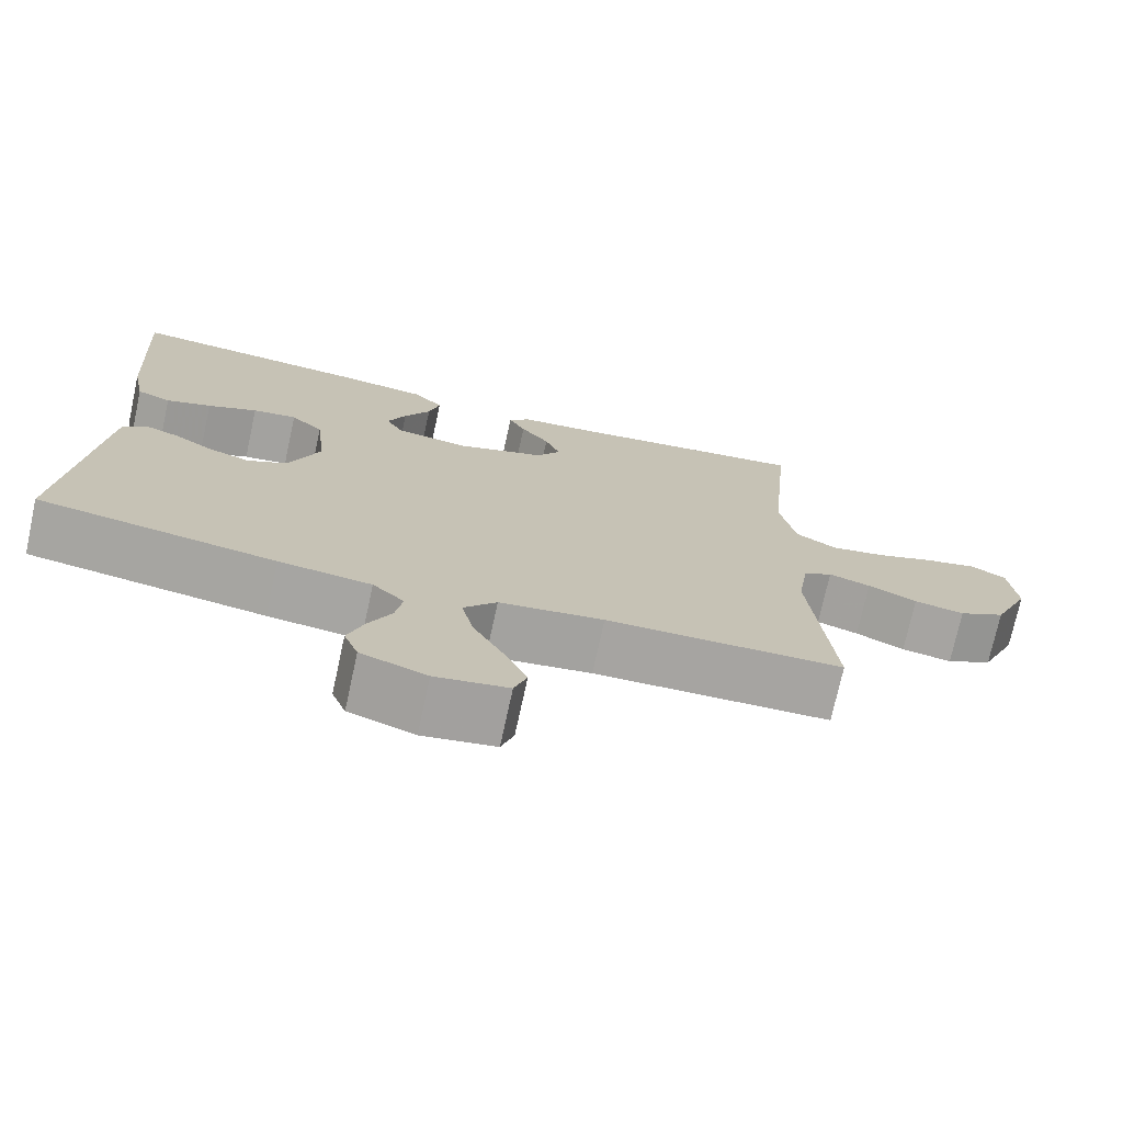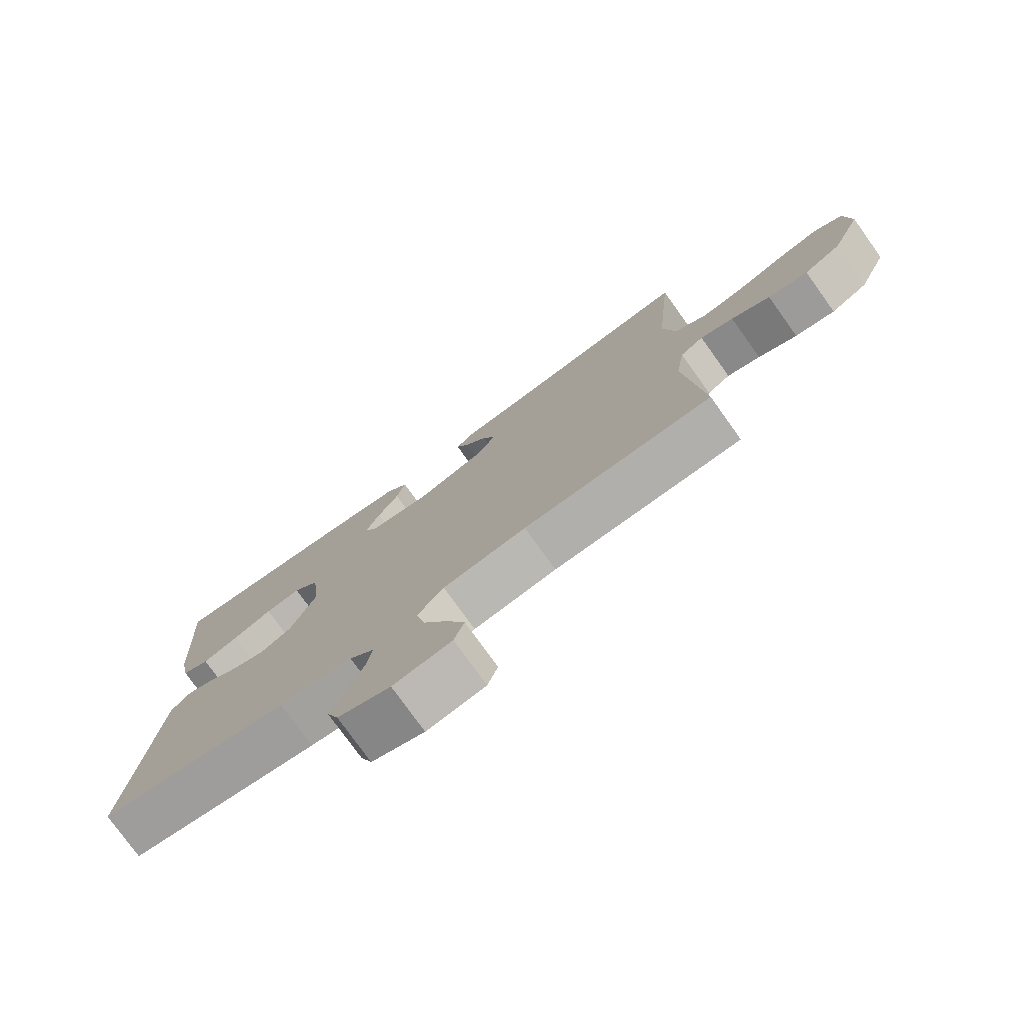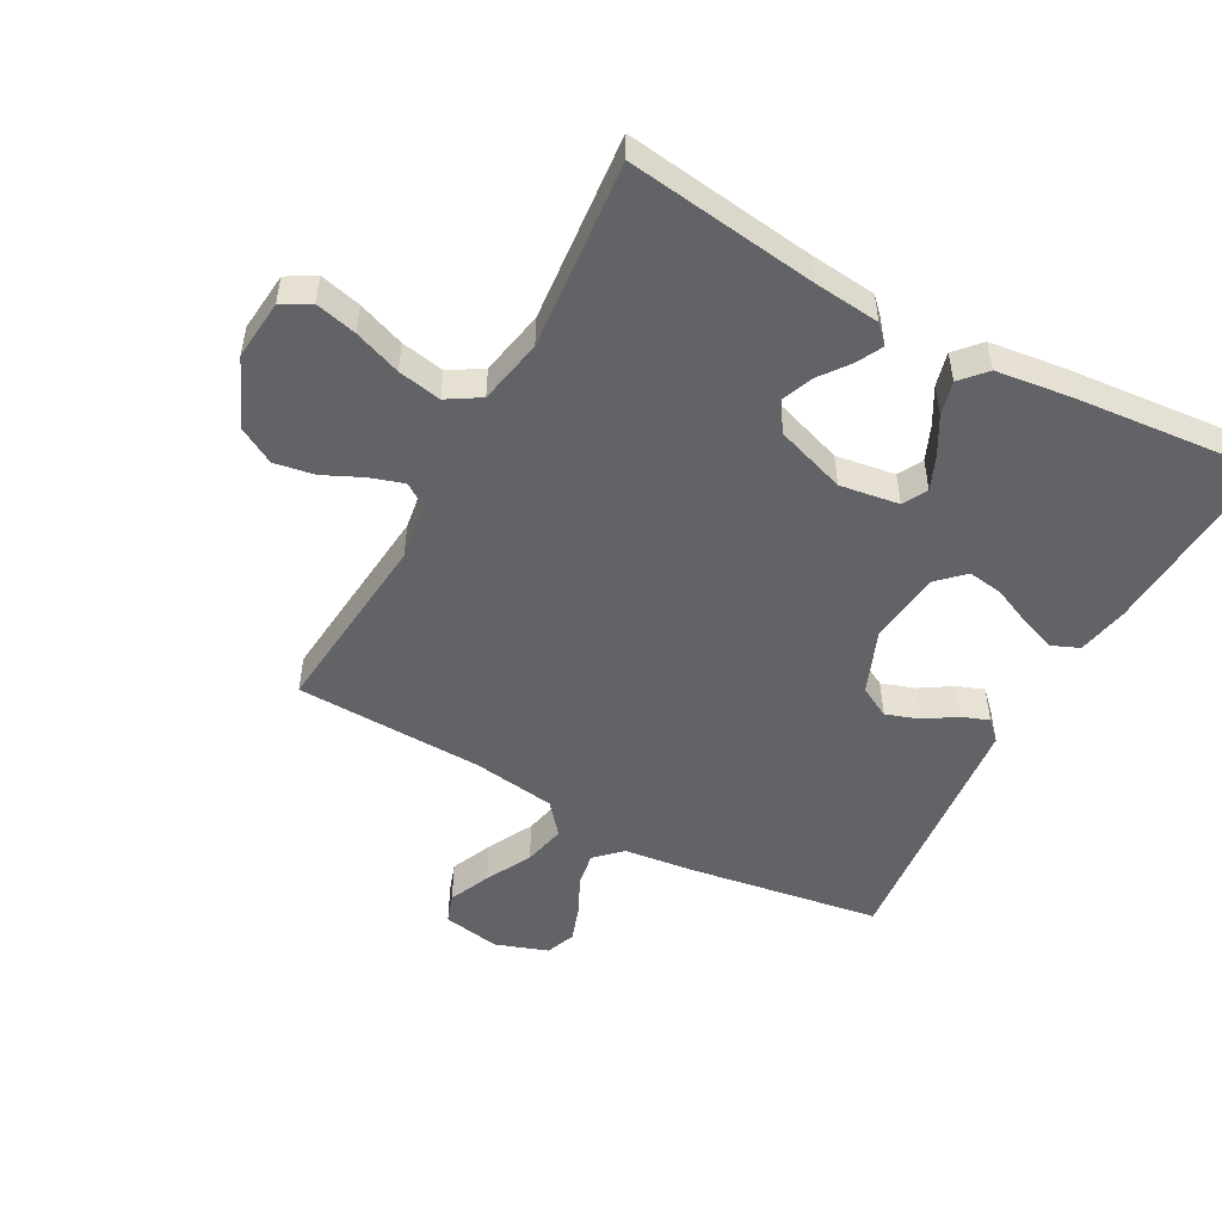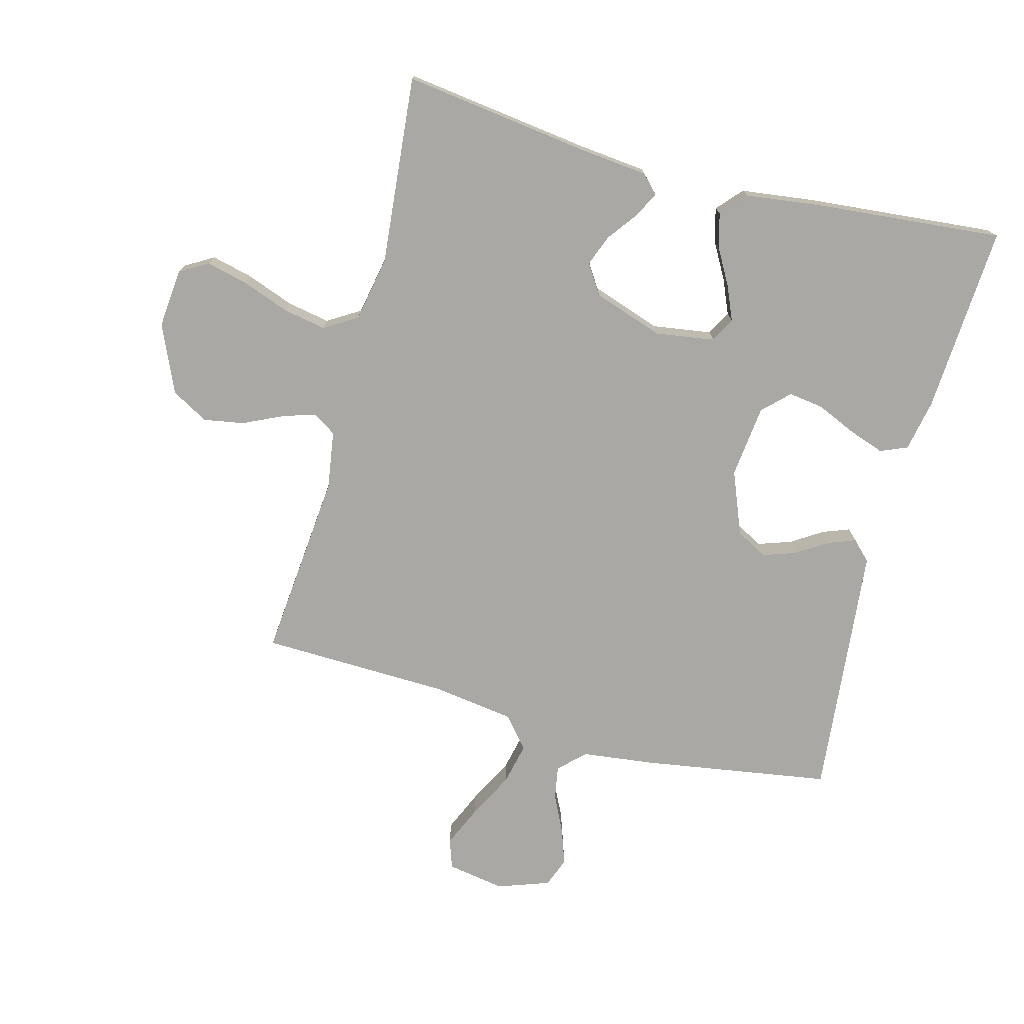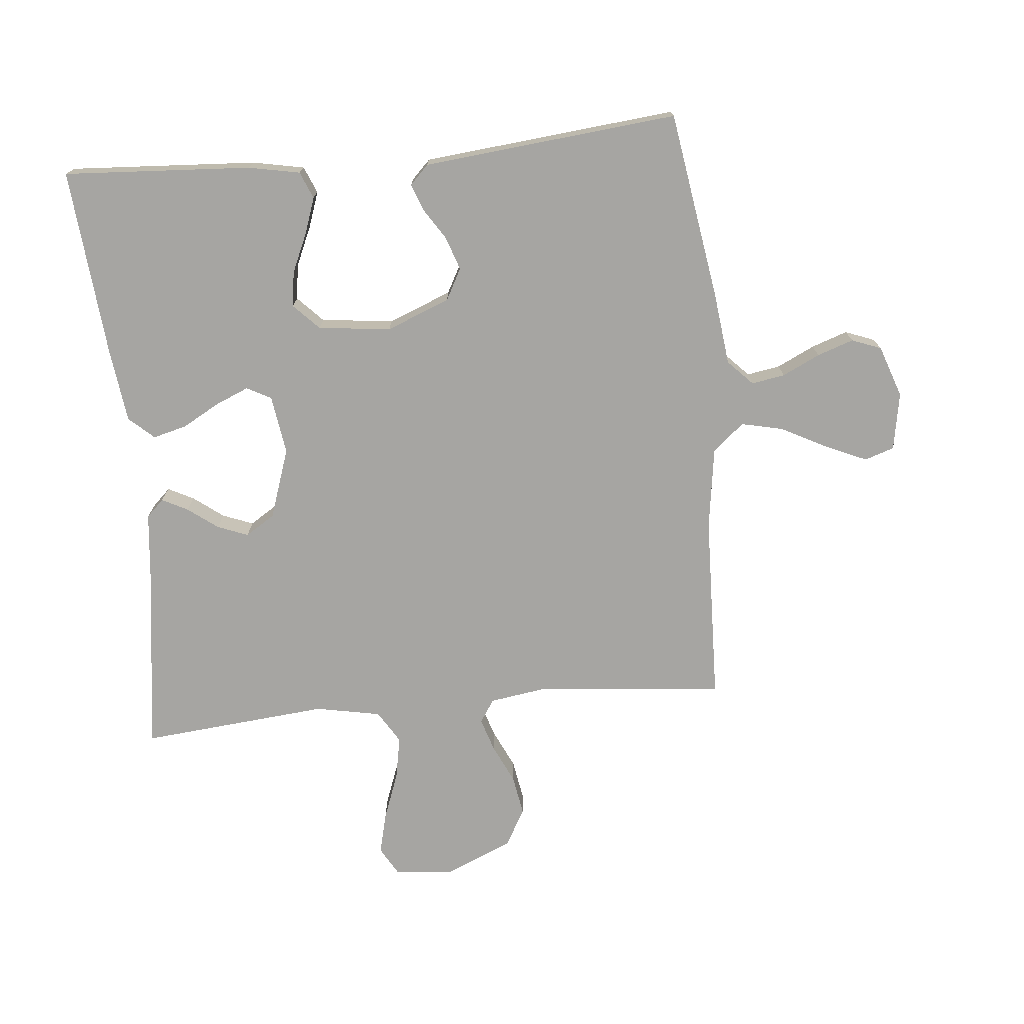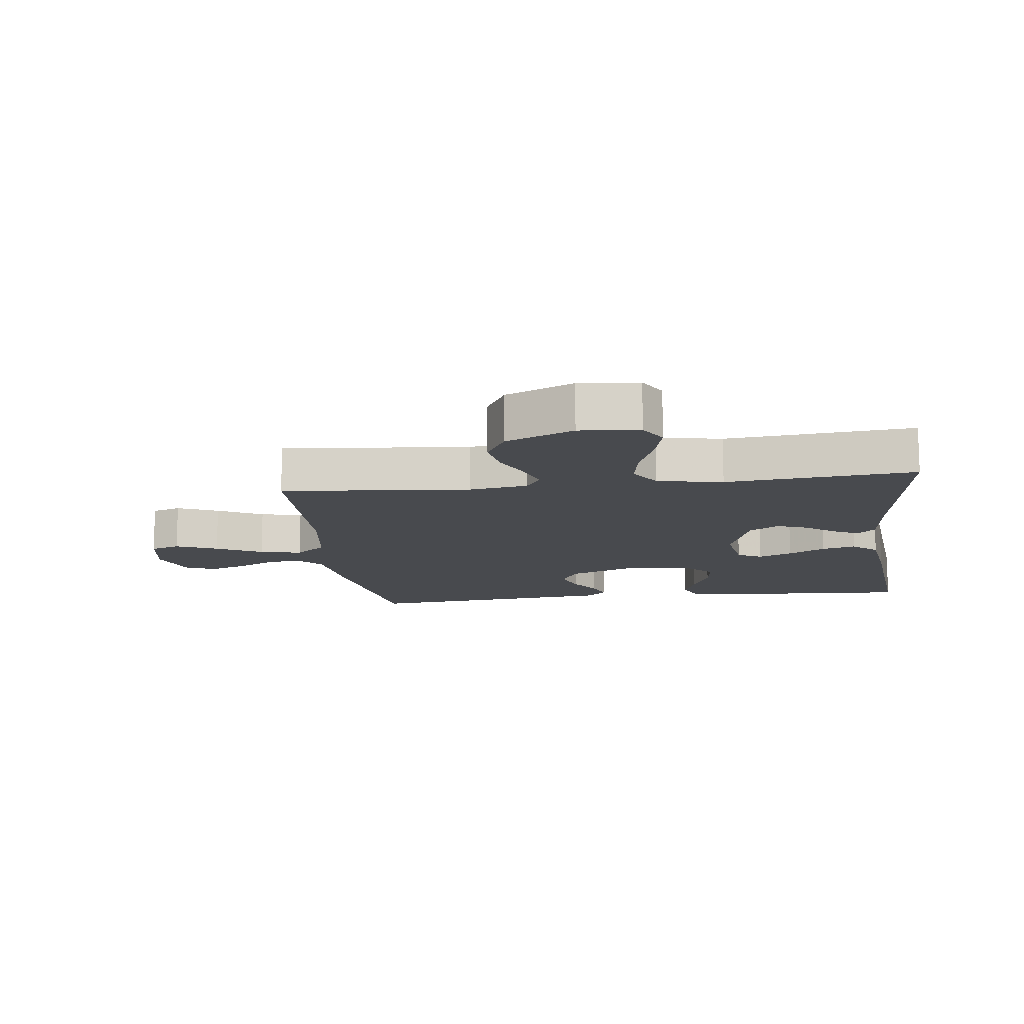
<metadata>
{"format":"obj","ext":"obj","renderer":"f3d","projection":"perspective","resolution":1024,"background":"white","views":[{"elev":-73.7,"azim":167.7,"up":"+Z"},{"elev":-77.1,"azim":-144.4,"up":"+Z"},{"elev":-50.8,"azim":-28.6,"up":"+Y"},{"elev":-74.9,"azim":-14.8,"up":"+Y"},{"elev":-73.8,"azim":95.4,"up":"+Y"},{"elev":-12.9,"azim":-82.8,"up":"+Y"}]}
</metadata>
<code>
v 0.5 0.07 0.5
v 0.482 0.07 0.2
v 0.466 0.07 0.118
v 0.423 0.07 0.1
v 0.366 0.07 0.12
v 0.303 0.07 0.148
v 0.247 0.07 0.156
v 0.206 0.07 0.116
v 0.193 0.07 0
v 0.233 0.07 -0.101
v 0.283 0.07 -0.128
v 0.336 0.07 -0.11
v 0.386 0.07 -0.078
v 0.429 0.07 -0.062
v 0.459 0.07 -0.092
v 0.47 0.07 -0.2
v 0.5 0.07 -0.5
v 0.2 0.07 -0.547
v 0.083 0.07 -0.561
v 0.043 0.07 -0.6
v 0.052 0.07 -0.653
v 0.081 0.07 -0.713
v 0.101 0.07 -0.771
v 0.083 0.07 -0.818
v 0 0.07 -0.847
v -0.092 0.07 -0.831
v -0.108 0.07 -0.784
v -0.079 0.07 -0.718
v -0.041 0.07 -0.645
v -0.026 0.07 -0.578
v -0.068 0.07 -0.528
v -0.2 0.07 -0.509
v -0.5 0.07 -0.5
v -0.472 0.07 -0.2
v -0.486 0.07 -0.108
v -0.523 0.07 -0.084
v -0.576 0.07 -0.101
v -0.638 0.07 -0.13
v -0.702 0.07 -0.141
v -0.761 0.07 -0.108
v -0.808 0.07 0
v -0.799 0.07 0.095
v -0.754 0.07 0.121
v -0.688 0.07 0.105
v -0.613 0.07 0.077
v -0.544 0.07 0.064
v -0.492 0.07 0.096
v -0.472 0.07 0.2
v -0.5 0.07 0.5
v -0.2 0.07 0.46
v -0.093 0.07 0.449
v -0.066 0.07 0.421
v -0.087 0.07 0.38
v -0.123 0.07 0.332
v -0.142 0.07 0.283
v -0.112 0.07 0.236
v 0 0.07 0.198
v 0.094 0.07 0.212
v 0.115 0.07 0.251
v 0.092 0.07 0.305
v 0.059 0.07 0.364
v 0.045 0.07 0.418
v 0.081 0.07 0.458
v 0.2 0.07 0.473
v 0.5 0 0.5
v 0.482 0 0.2
v 0.466 0 0.118
v 0.423 0 0.1
v 0.366 0 0.12
v 0.303 0 0.148
v 0.247 0 0.156
v 0.206 0 0.116
v 0.193 0 0
v 0.233 0 -0.101
v 0.283 0 -0.128
v 0.336 0 -0.11
v 0.386 0 -0.078
v 0.429 0 -0.062
v 0.459 0 -0.092
v 0.47 0 -0.2
v 0.5 0 -0.5
v 0.2 0 -0.547
v 0.083 0 -0.561
v 0.043 0 -0.6
v 0.052 0 -0.653
v 0.081 0 -0.713
v 0.101 0 -0.771
v 0.083 0 -0.818
v 0 0 -0.847
v -0.092 0 -0.831
v -0.108 0 -0.784
v -0.079 0 -0.718
v -0.041 0 -0.645
v -0.026 0 -0.578
v -0.068 0 -0.528
v -0.2 0 -0.509
v -0.5 0 -0.5
v -0.472 0 -0.2
v -0.486 0 -0.108
v -0.523 0 -0.084
v -0.576 0 -0.101
v -0.638 0 -0.13
v -0.702 0 -0.141
v -0.761 0 -0.108
v -0.808 0 0
v -0.799 0 0.095
v -0.754 0 0.121
v -0.688 0 0.105
v -0.613 0 0.077
v -0.544 0 0.064
v -0.492 0 0.096
v -0.472 0 0.2
v -0.5 0 0.5
v -0.2 0 0.46
v -0.093 0 0.449
v -0.066 0 0.421
v -0.087 0 0.38
v -0.123 0 0.332
v -0.142 0 0.283
v -0.112 0 0.236
v 0 0 0.198
v 0.094 0 0.212
v 0.115 0 0.251
v 0.092 0 0.305
v 0.059 0 0.364
v 0.045 0 0.418
v 0.081 0 0.458
v 0.2 0 0.473
f 4 5 6
f 3 4 6
f 2 3 6
f 1 2 6
f 64 1 6
f 63 64 6
f 62 63 6
f 61 62 6
f 60 61 6
f 59 60 6 7
f 58 59 7 8
f 57 58 8 9
f 56 57 9 10
f 52 53 54
f 51 52 54
f 50 51 54
f 50 54 55
f 49 50 55
f 48 49 55
f 47 48 55 56
f 43 44 45
f 42 43 45
f 41 42 45
f 40 41 45
f 39 40 45
f 38 39 45
f 37 38 45
f 36 37 45 46
f 47 56 10
f 46 47 10
f 36 46 10
f 35 36 10
f 27 28 29
f 26 27 29
f 25 26 29
f 24 25 29
f 23 24 29
f 22 23 29
f 21 22 29
f 20 21 29 30
f 19 20 30 31
f 18 19 31
f 17 18 31
f 16 17 31
f 15 16 31
f 14 15 31
f 13 14 31
f 12 13 31
f 34 35 10 11
f 32 33 34 11
f 11 12 31 32
f 70 69 68
f 70 68 67
f 70 67 66
f 70 66 65
f 70 65 128
f 70 128 127
f 70 127 126
f 70 126 125
f 70 125 124
f 71 70 124 123
f 72 71 123 122
f 73 72 122 121
f 74 73 121 120
f 118 117 116
f 118 116 115
f 118 115 114
f 119 118 114
f 119 114 113
f 119 113 112
f 120 119 112 111
f 109 108 107
f 109 107 106
f 109 106 105
f 109 105 104
f 109 104 103
f 109 103 102
f 109 102 101
f 110 109 101 100
f 74 120 111
f 74 111 110
f 74 110 100
f 74 100 99
f 93 92 91
f 93 91 90
f 93 90 89
f 93 89 88
f 93 88 87
f 93 87 86
f 93 86 85
f 94 93 85 84
f 95 94 84 83
f 95 83 82
f 95 82 81
f 95 81 80
f 95 80 79
f 95 79 78
f 95 78 77
f 95 77 76
f 75 74 99 98
f 75 98 97 96
f 96 95 76 75
f 1 65 66 2
f 2 66 67 3
f 3 67 68 4
f 4 68 69 5
f 5 69 70 6
f 6 70 71 7
f 7 71 72 8
f 8 72 73 9
f 9 73 74 10
f 10 74 75 11
f 11 75 76 12
f 12 76 77 13
f 13 77 78 14
f 14 78 79 15
f 15 79 80 16
f 16 80 81 17
f 17 81 82 18
f 18 82 83 19
f 19 83 84 20
f 20 84 85 21
f 21 85 86 22
f 22 86 87 23
f 23 87 88 24
f 24 88 89 25
f 25 89 90 26
f 26 90 91 27
f 27 91 92 28
f 28 92 93 29
f 29 93 94 30
f 30 94 95 31
f 31 95 96 32
f 32 96 97 33
f 33 97 98 34
f 34 98 99 35
f 35 99 100 36
f 36 100 101 37
f 37 101 102 38
f 38 102 103 39
f 39 103 104 40
f 40 104 105 41
f 41 105 106 42
f 42 106 107 43
f 43 107 108 44
f 44 108 109 45
f 45 109 110 46
f 46 110 111 47
f 47 111 112 48
f 48 112 113 49
f 49 113 114 50
f 50 114 115 51
f 51 115 116 52
f 52 116 117 53
f 53 117 118 54
f 54 118 119 55
f 55 119 120 56
f 56 120 121 57
f 57 121 122 58
f 58 122 123 59
f 59 123 124 60
f 60 124 125 61
f 61 125 126 62
f 62 126 127 63
f 63 127 128 64
f 64 128 65 1

</code>
